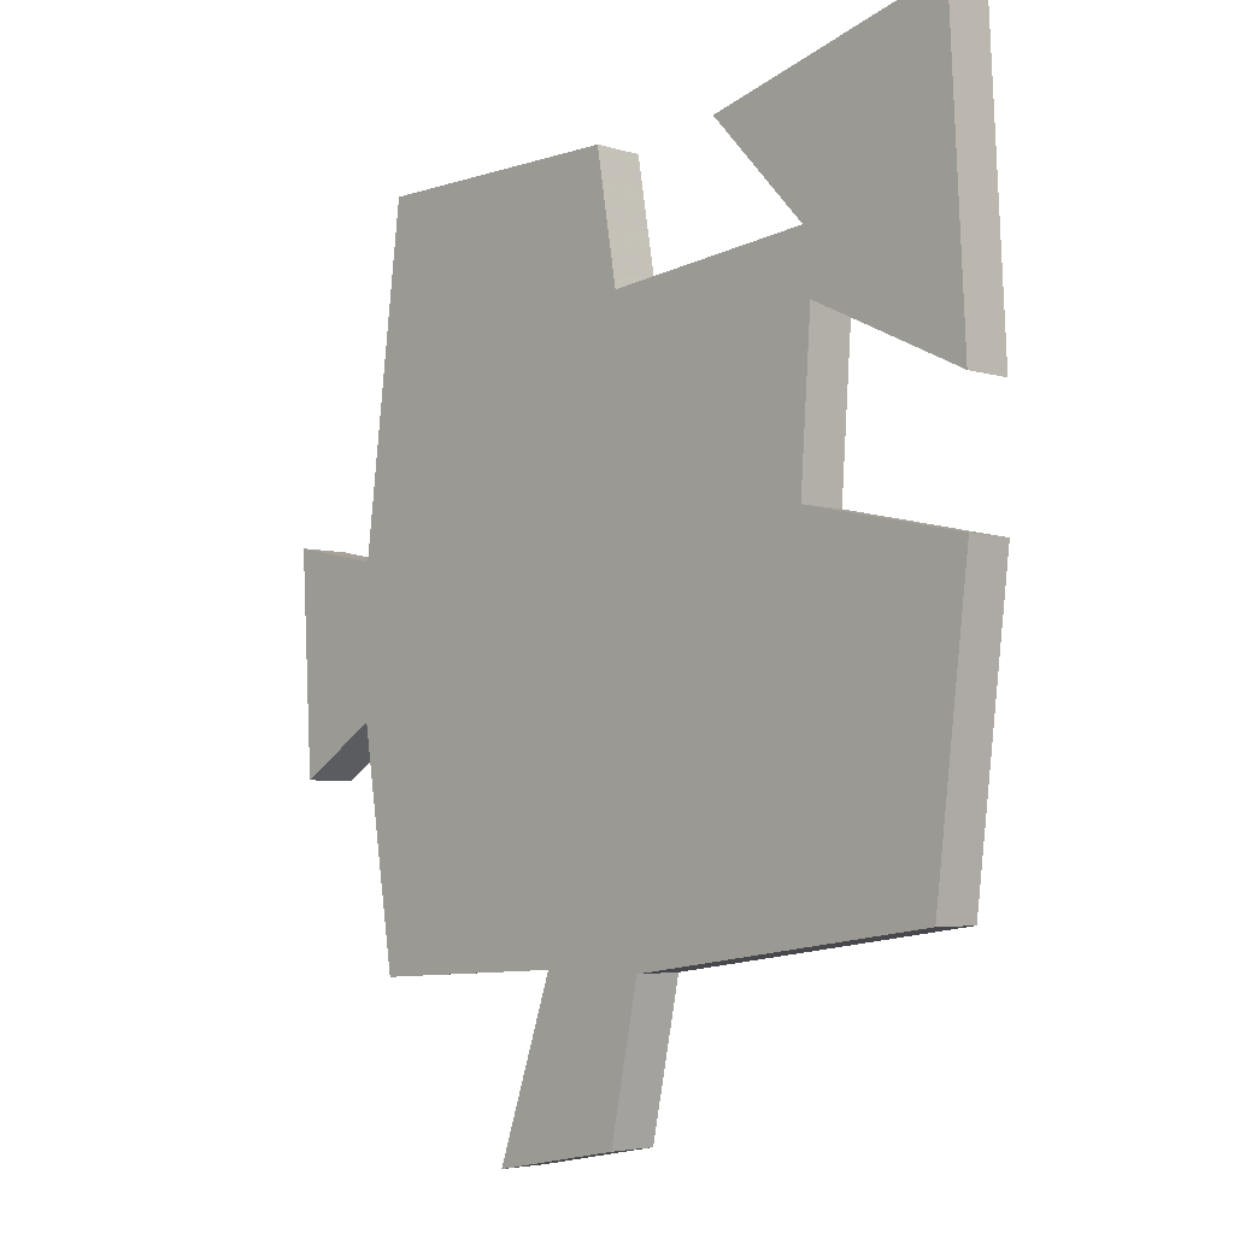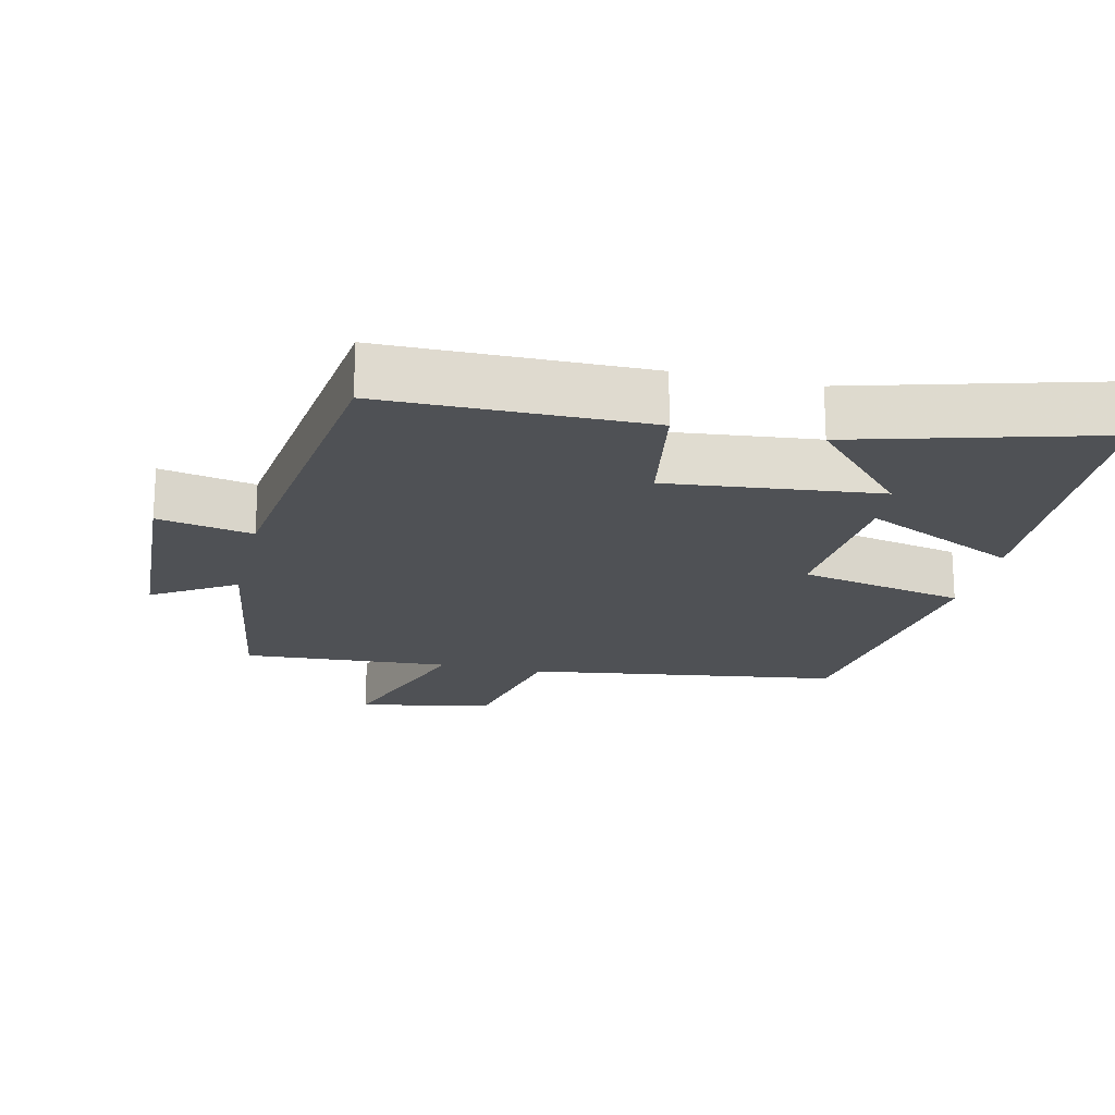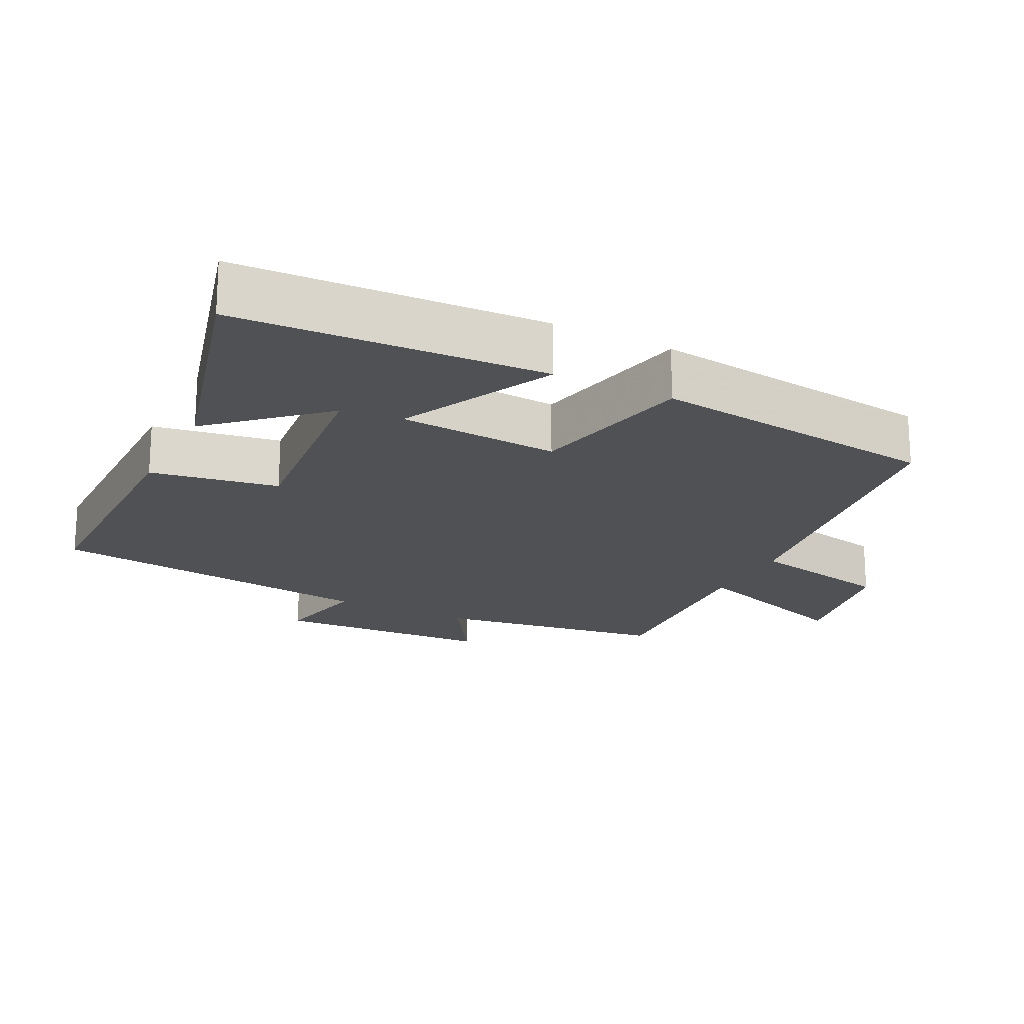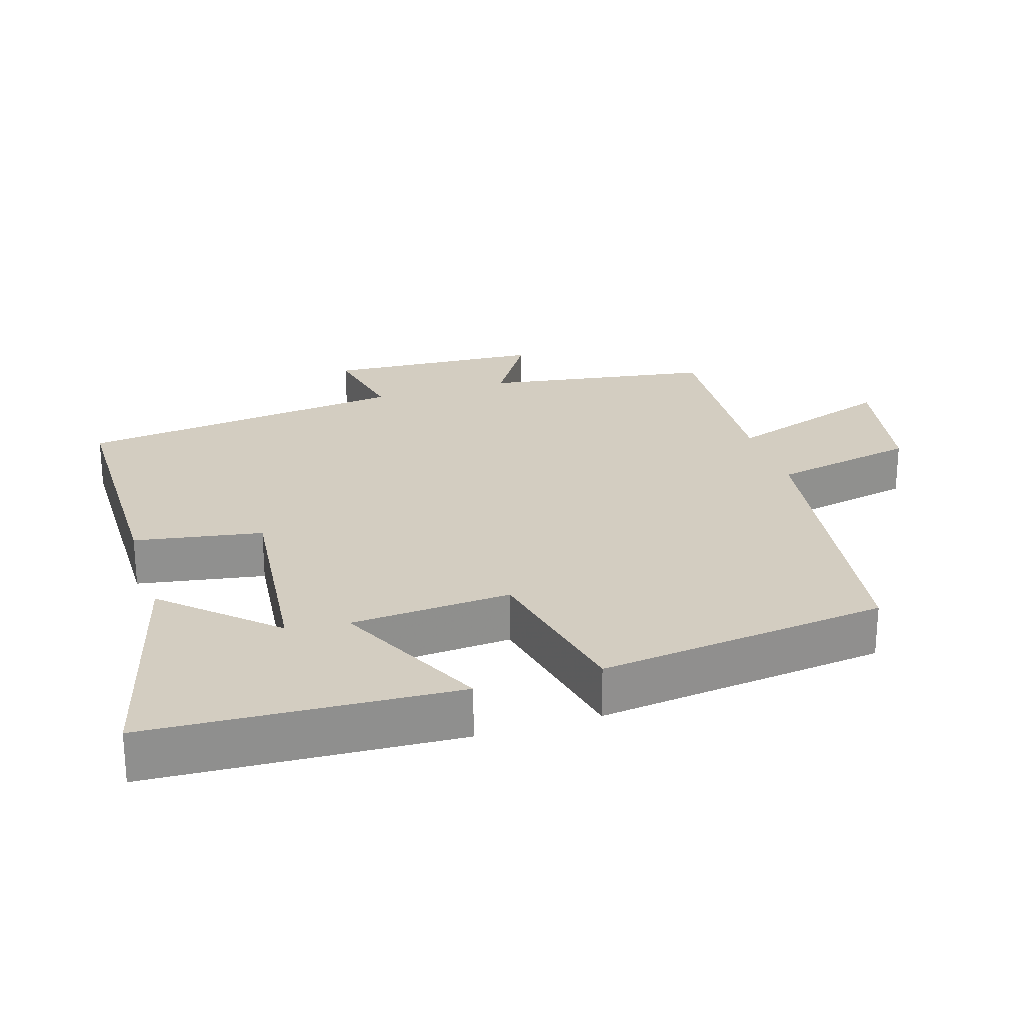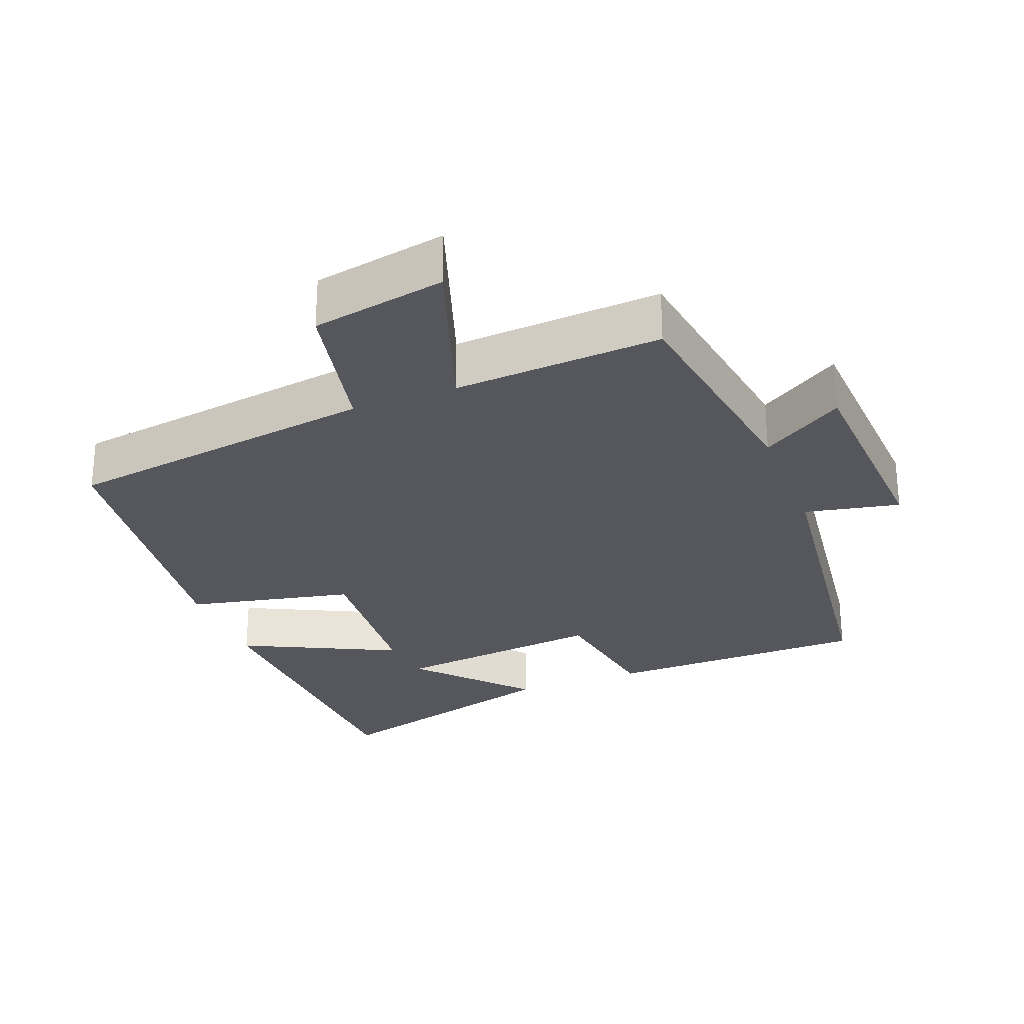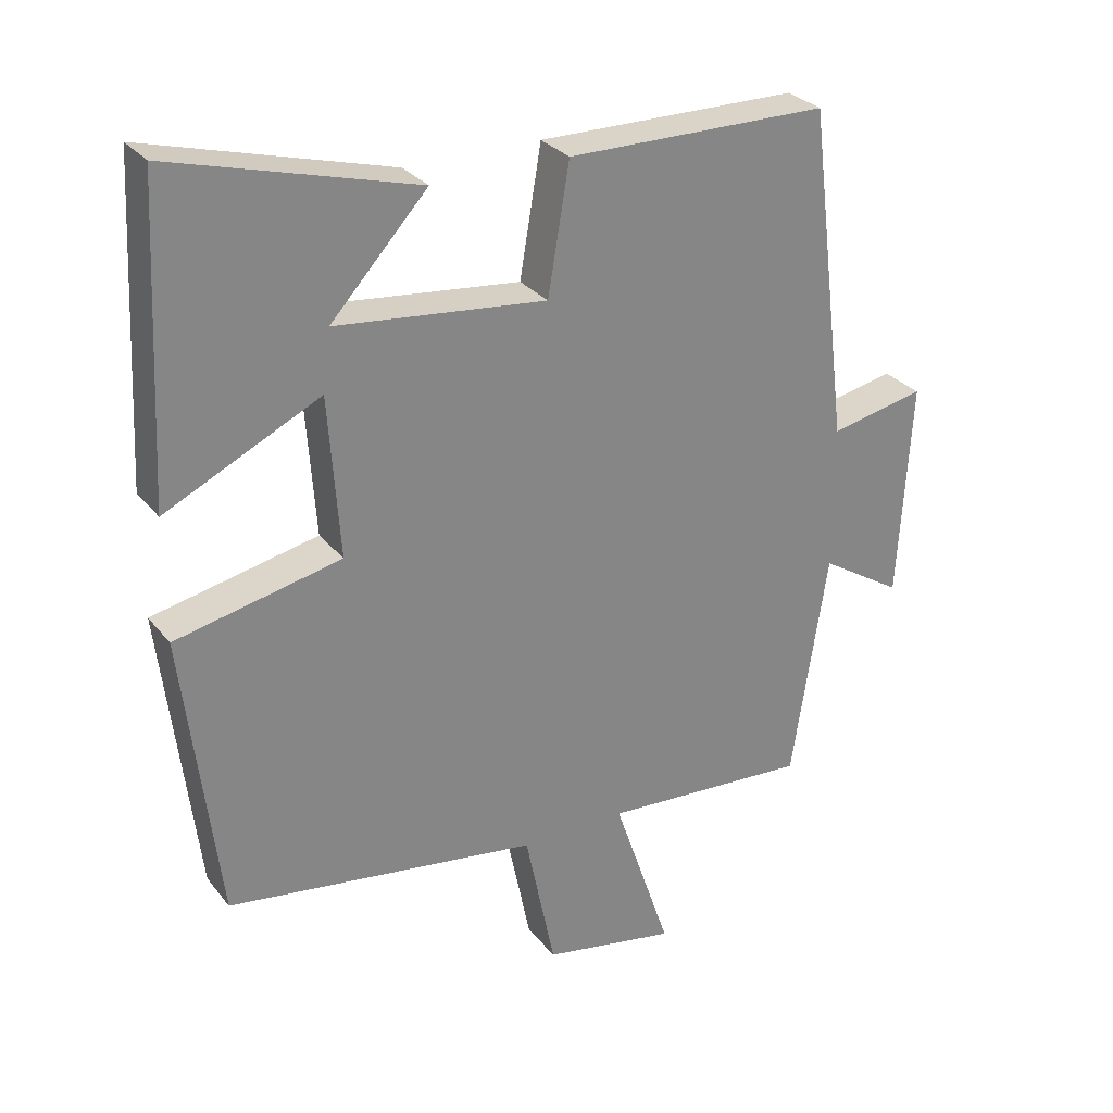
<metadata>
{"format":"obj","ext":"obj","renderer":"f3d","projection":"perspective","resolution":1024,"background":"white","views":[{"elev":-4.5,"azim":45.6,"up":"+Z"},{"elev":-19.7,"azim":-13.1,"up":"+Y"},{"elev":-19.8,"azim":63.1,"up":"+Y"},{"elev":24.8,"azim":72.6,"up":"+Y"},{"elev":-27.6,"azim":-158.9,"up":"+Y"},{"elev":28.9,"azim":149.5,"up":"+Z"}]}
</metadata>
<code>
v 0.478 0.07 0.596
v 0.5 0.07 0.155
v 0.278 0.07 0.262
v 0.262 0.07 0.032
v 0.5 0.07 -0.019
v 0.45 0.07 -0.435
v 0.001 0.07 -0.5
v -0.042 0.07 -0.709
v -0.234 0.07 -0.745
v -0.151 0.07 -0.5
v -0.449 0.07 -0.519
v -0.5 0.07 -0.19
v -0.618 0.07 -0.264
v -0.636 0.07 0.048
v -0.5 0.07 0.02
v -0.441 0.07 0.497
v -0.066 0.07 0.5
v -0.035 0.07 0.317
v 0.267 0.07 0.349
v 0.128 0.07 0.5
v 0.478 0 0.596
v 0.5 0 0.155
v 0.278 0 0.262
v 0.262 0 0.032
v 0.5 0 -0.019
v 0.45 0 -0.435
v 0.001 0 -0.5
v -0.042 0 -0.709
v -0.234 0 -0.745
v -0.151 0 -0.5
v -0.449 0 -0.519
v -0.5 0 -0.19
v -0.618 0 -0.264
v -0.636 0 0.048
v -0.5 0 0.02
v -0.441 0 0.497
v -0.066 0 0.5
v -0.035 0 0.317
v 0.267 0 0.349
v 0.128 0 0.5
f 19 20 1 2
f 15 16 17 18
f 15 18 19
f 12 13 14 15
f 12 15 19
f 11 12 19
f 10 11 19
f 7 8 9 10
f 6 7 10
f 5 6 10
f 4 5 10
f 3 4 10 19
f 2 3 19
f 22 21 40 39
f 38 37 36 35
f 39 38 35
f 35 34 33 32
f 39 35 32
f 39 32 31
f 39 31 30
f 30 29 28 27
f 30 27 26
f 30 26 25
f 30 25 24
f 39 30 24 23
f 39 23 22
f 1 21 22 2
f 2 22 23 3
f 3 23 24 4
f 4 24 25 5
f 5 25 26 6
f 6 26 27 7
f 7 27 28 8
f 8 28 29 9
f 9 29 30 10
f 10 30 31 11
f 11 31 32 12
f 12 32 33 13
f 13 33 34 14
f 14 34 35 15
f 15 35 36 16
f 16 36 37 17
f 17 37 38 18
f 18 38 39 19
f 19 39 40 20
f 20 40 21 1

</code>
